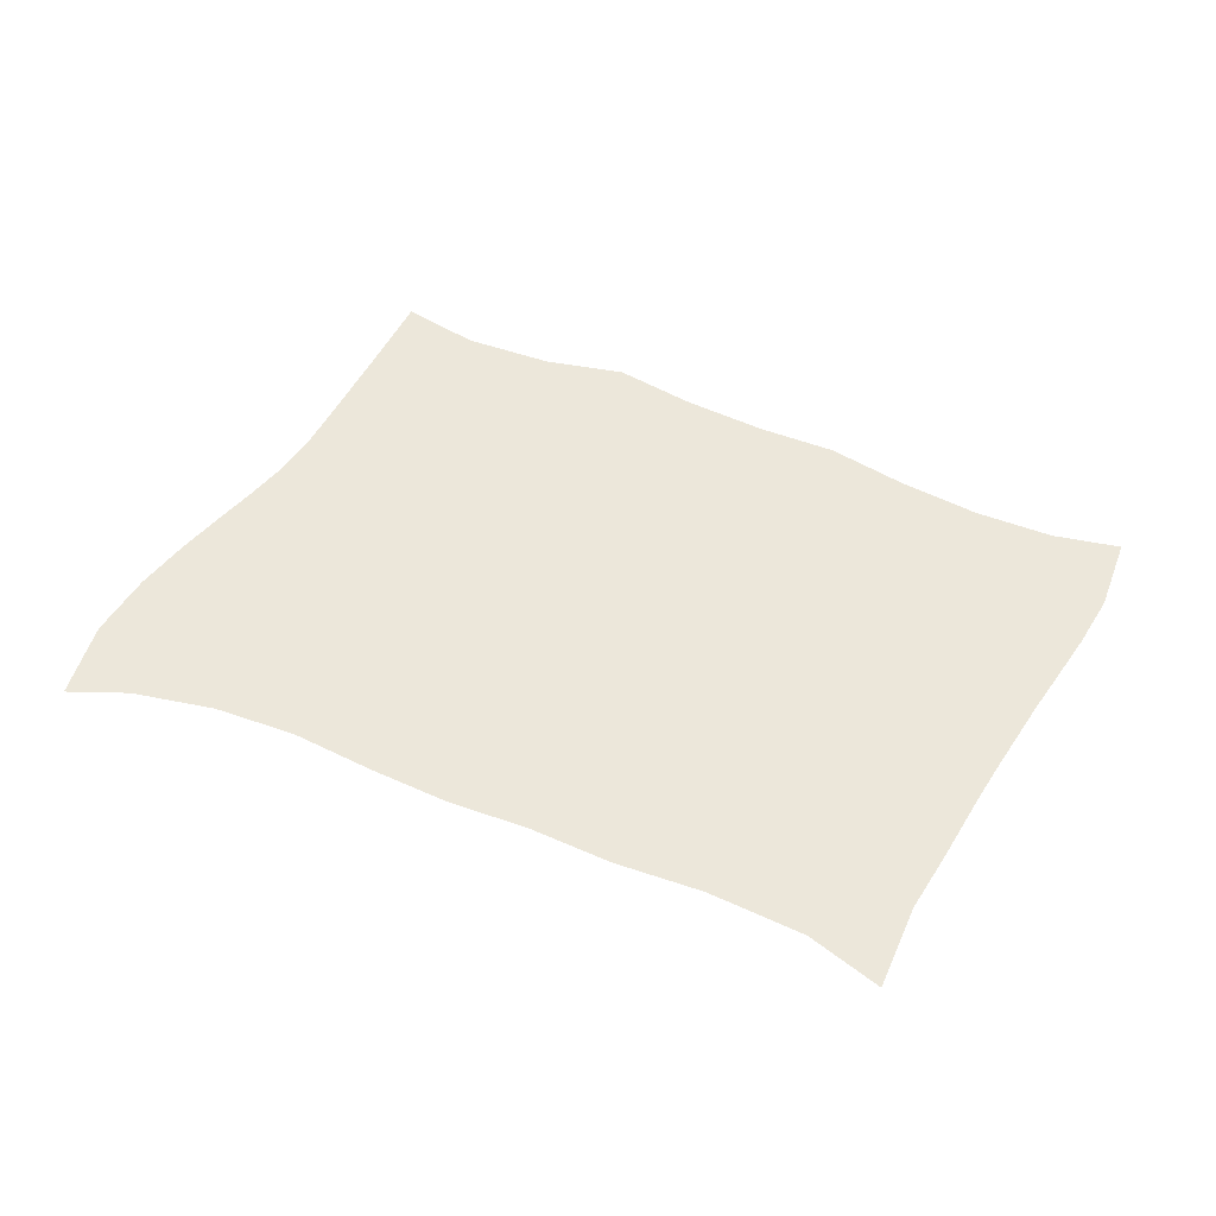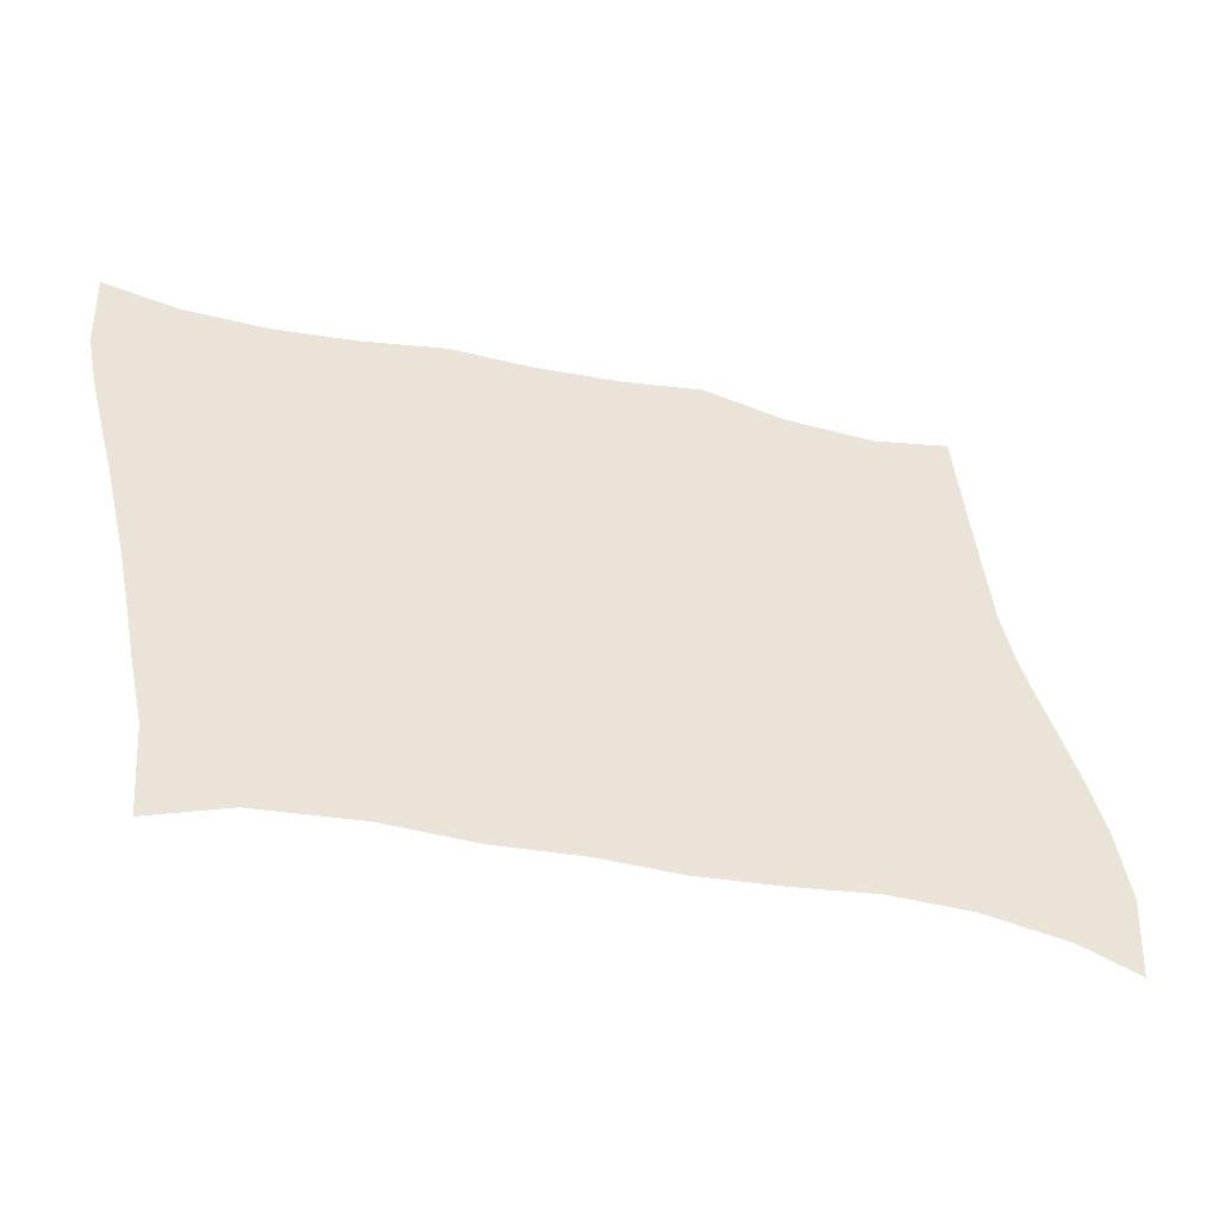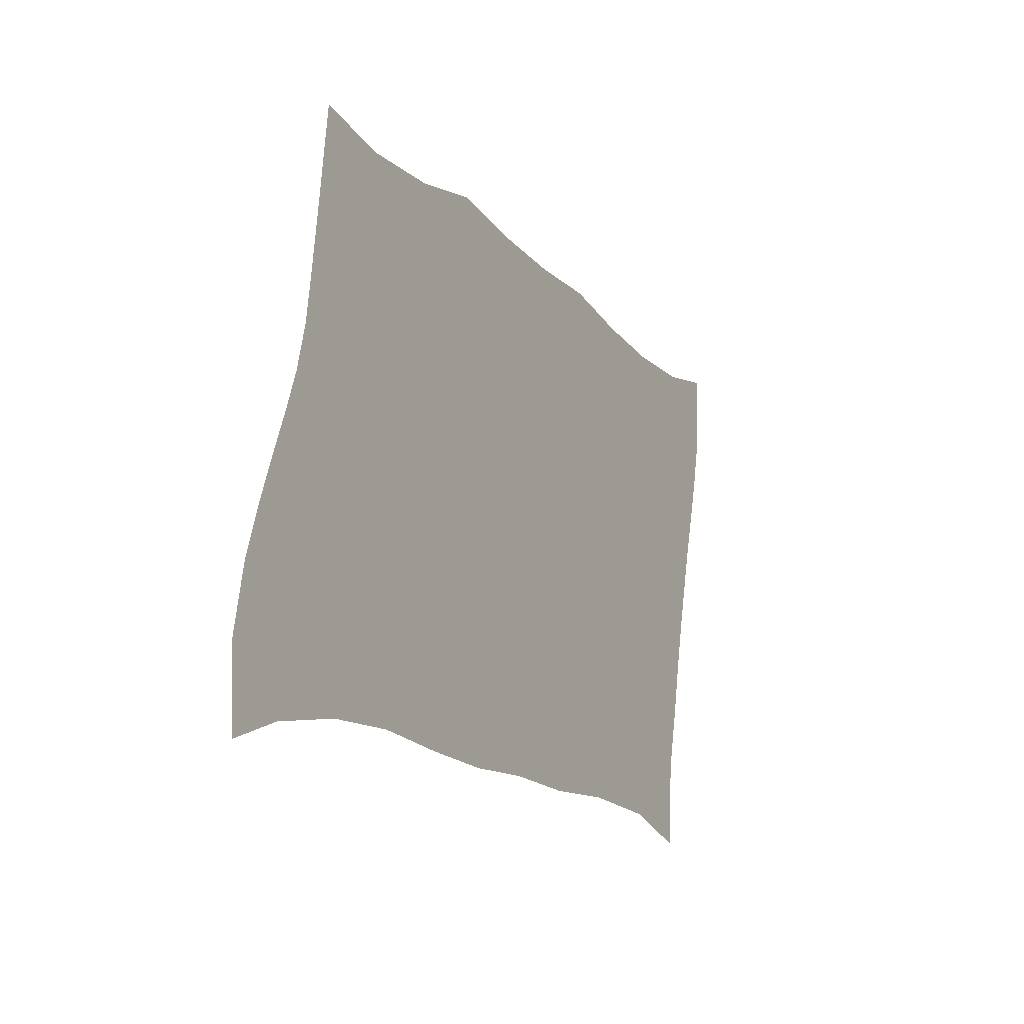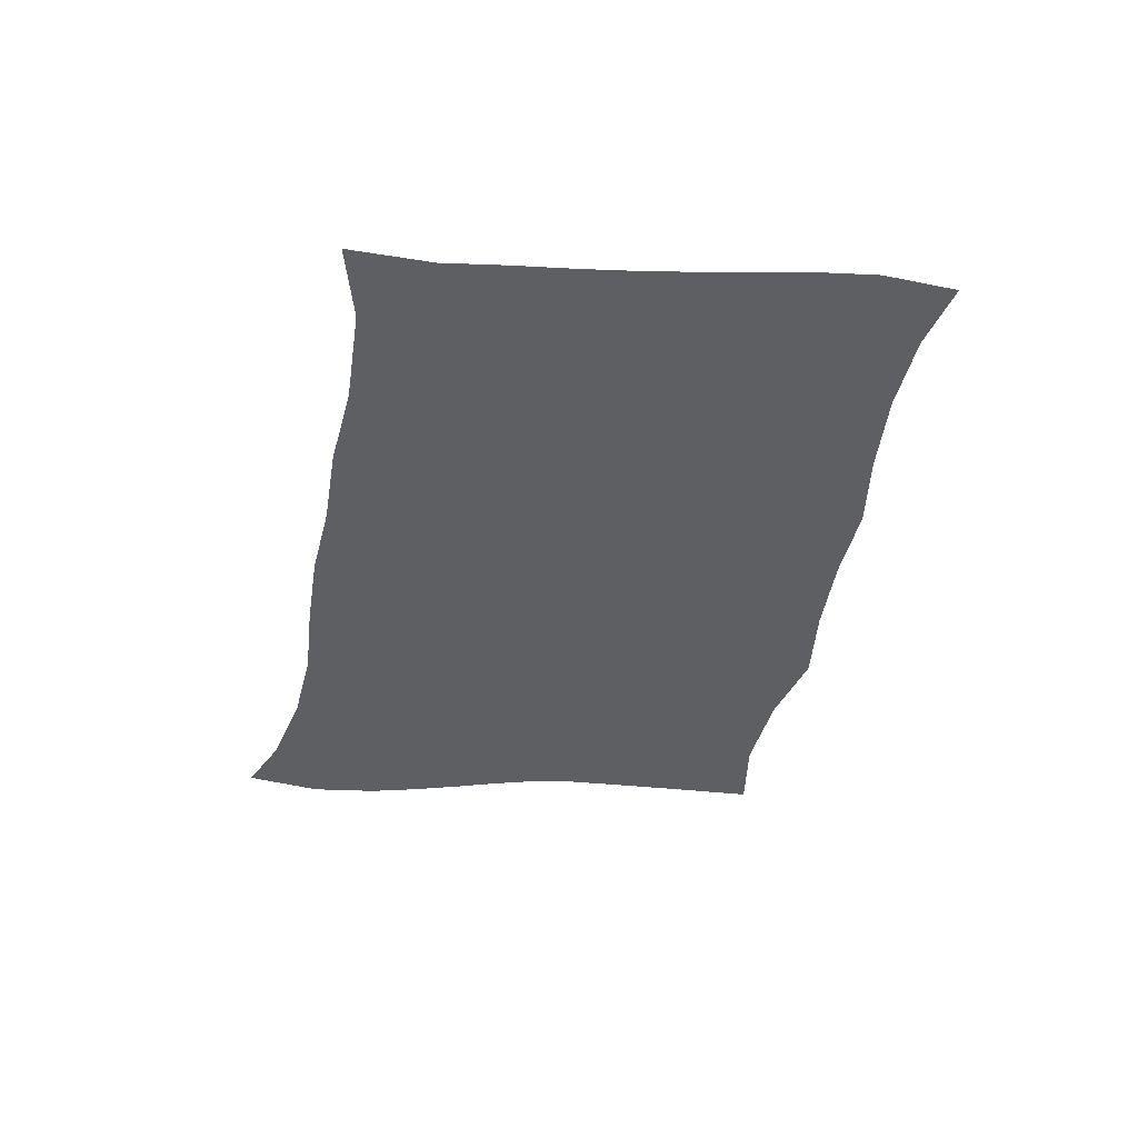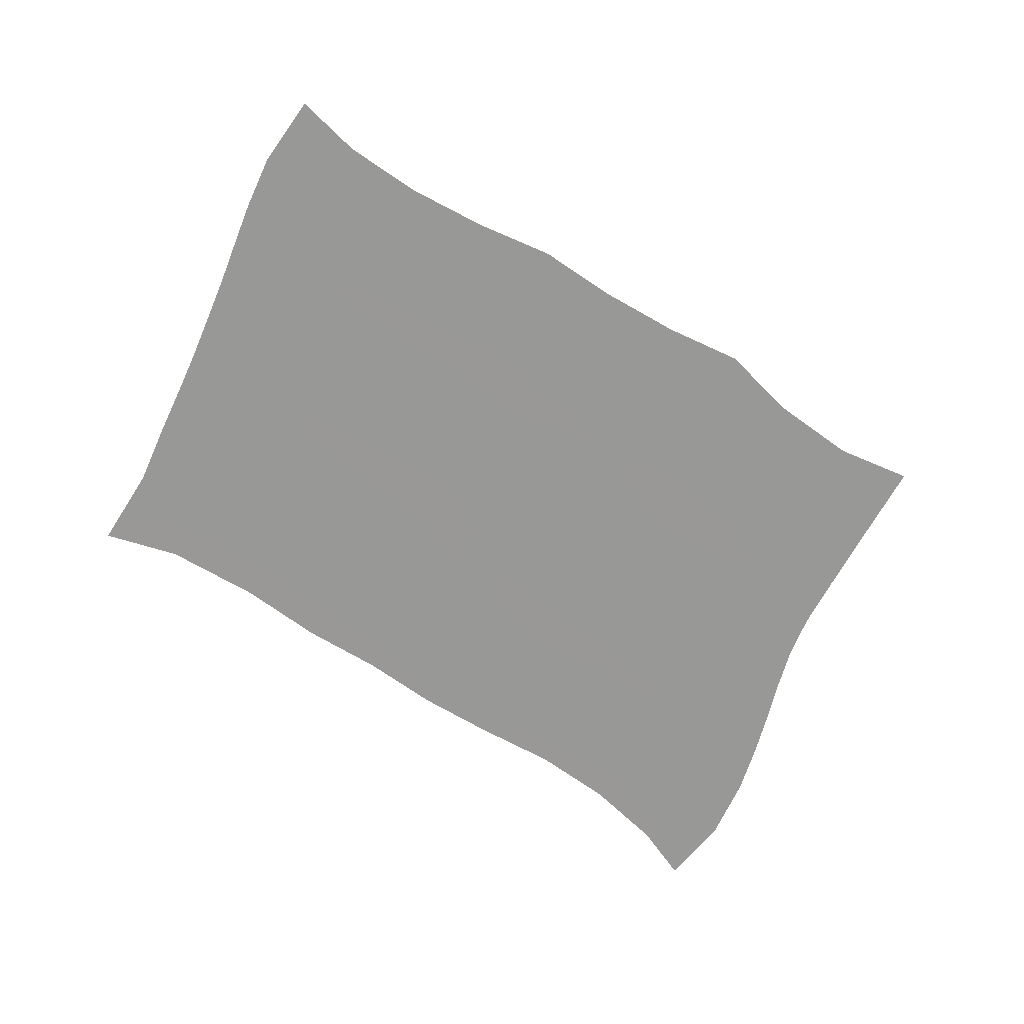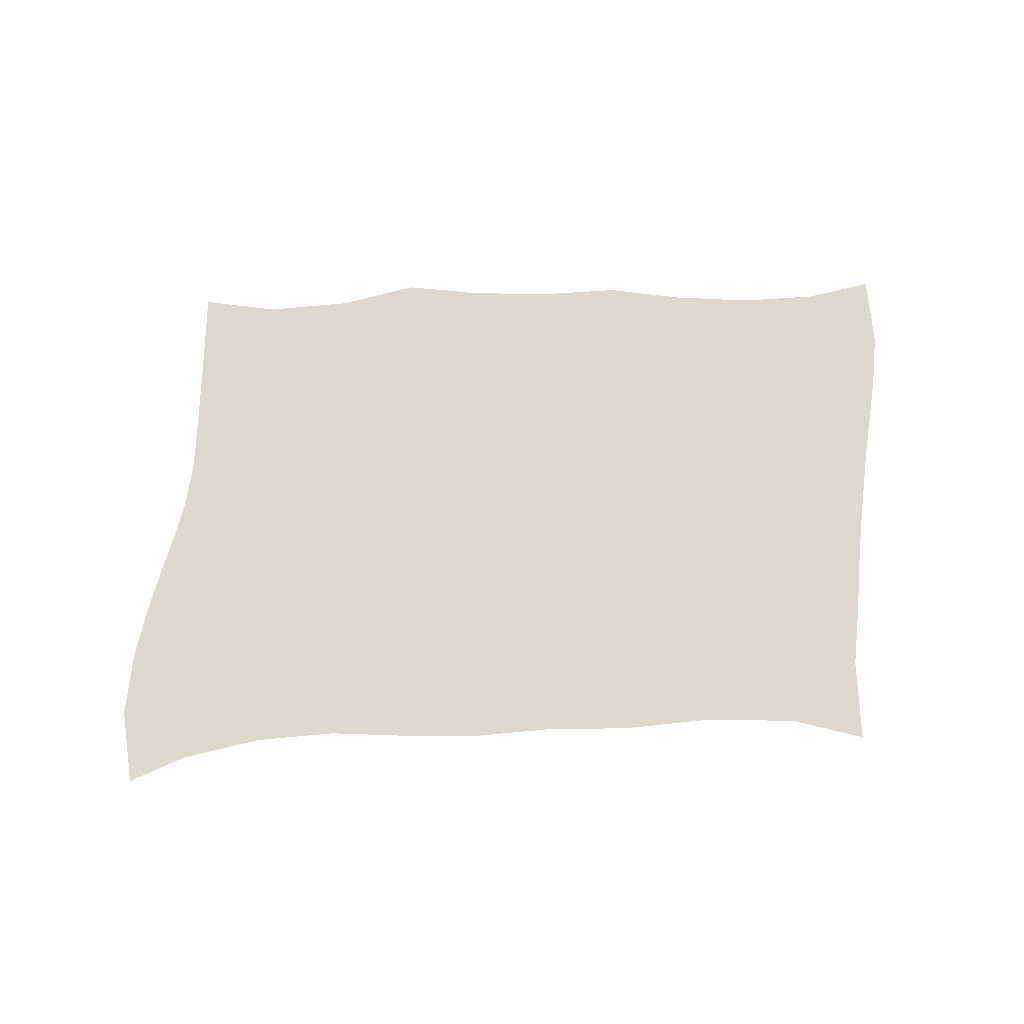
<metadata>
{"format":"obj","ext":"obj","renderer":"f3d","projection":"perspective","resolution":1024,"background":"white","views":[{"elev":53.6,"azim":-160.4,"up":"+Y"},{"elev":-42.3,"azim":-18.7,"up":"+Z"},{"elev":-12.1,"azim":118.8,"up":"+Z"},{"elev":-41.8,"azim":-105.0,"up":"+Y"},{"elev":-68.5,"azim":-36.7,"up":"+Y"},{"elev":71.5,"azim":173.8,"up":"+Y"}]}
</metadata>
<code>
g default
v -5.114 0.002842 2.485
v -4.325 0.002829 2.379
v -3.416 0.002829 2.414
v -2.488 0.002829 2.56
v -1.576 0.002843 2.774
v -0.6639 0.002829 2.812
v 0.297 0.002829 2.929
v 1.21 0.002843 3.119
v 2.14 0.002829 2.977
v 3.159 0.002829 2.99
v 4.044 0.002843 3.203
v -5.096 0.002843 1.629
v -4.174 0.002825 1.787
v -3.249 0.002825 1.925
v -2.321 0.002825 2.074
v -1.399 0.002825 2.193
v -0.4716 0.002825 2.281
v 0.455 0.002824 2.37
v 1.377 0.002824 2.392
v 2.318 0.002824 2.371
v 3.254 0.002824 2.365
v 4.171 0.002829 2.224
v -4.969 0.002843 1.021
v -4.027 0.002825 1.227
v -3.096 0.003337 1.383
v -2.163 0.002825 1.514
v -1.241 0.003695 1.608
v -0.316 0.002824 1.681
v 0.6024 0.002824 1.722
v 1.523 0.003689 1.725
v 2.445 0.002824 1.7
v 3.364 0.003148 1.634
v 4.28 0.002829 1.436
v -4.826 0.002843 0.4777
v -3.878 0.002825 0.6919
v -2.942 0.002825 0.8407
v -2.014 0.002825 0.9472
v -1.092 0.002825 1.02
v -0.1756 0.002824 1.066
v 0.7374 0.002825 1.08
v 1.648 0.002825 1.073
v 2.558 0.002824 1.036
v 3.465 0.002825 0.9541
v 4.375 0.002829 0.7969
v -4.692 0.002829 -0.0155
v -3.738 0.002825 0.164
v -2.801 0.002825 0.285
v -1.875 0.002825 0.3632
v -0.958 0.002825 0.4142
v -0.04742 0.002824 0.4416
v 0.8606 0.002825 0.4488
v 1.768 0.002824 0.4372
v 2.675 0.002825 0.4021
v 3.584 0.002825 0.347
v 4.515 0.002829 0.2681
v -4.579 0.002829 -0.487
v -3.608 0.002825 -0.3734
v -2.671 0.003347 -0.296
v -1.747 0.002825 -0.2494
v -0.8331 0.003614 -0.1997
v 0.07624 0.002825 -0.1918
v 0.9865 0.002825 -0.1758
v 1.895 0.002824 -0.1831
v 2.808 0.002825 -0.1998
v 3.734 0.002825 -0.2079
v 4.691 0.002829 -0.194
v -4.455 0.002829 -1.002
v -3.487 0.002824 -0.9547
v -2.551 0.002824 -0.9136
v -1.627 0.002824 -0.8786
v -0.7087 0.002824 -0.8496
v 0.2048 0.002824 -0.8319
v 1.122 0.003493 -0.8054
v 2.035 0.002825 -0.8001
v 2.963 0.003295 -0.7769
v 3.897 0.002825 -0.7499
v 4.872 0.002843 -0.6272
v -4.342 0.002829 -1.53
v -3.373 0.002824 -1.56
v -2.435 0.002824 -1.55
v -1.505 0.002824 -1.525
v -0.5761 0.002824 -1.493
v 0.3497 0.002825 -1.459
v 1.273 0.002824 -1.429
v 2.2 0.002825 -1.397
v 3.136 0.002825 -1.357
v 4.089 0.002824 -1.292
v 5.08 0.002843 -1.155
v -4.219 0.002844 -2.154
v -3.257 0.002824 -2.211
v -2.319 0.002824 -2.214
v -1.369 0.002824 -2.177
v -0.4193 0.002824 -2.12
v 0.515 0.002825 -2.081
v 1.449 0.002825 -2.031
v 2.384 0.002824 -1.985
v 3.337 0.002825 -1.918
v 4.302 0.002824 -1.853
v 5.287 0.002843 -1.75
v -4.061 0.002829 -2.87
v -3.155 0.003594 -2.95
v -2.194 0.002824 -2.889
v -1.201 0.003408 -2.811
v -0.2397 0.002824 -2.754
v 0.707 0.00309 -2.69
v 1.641 0.002825 -2.634
v 2.584 0.002825 -2.563
v 3.55 0.003516 -2.492
v 4.496 0.002824 -2.493
v 5.449 0.003297 -2.509
v -3.991 0.002843 -3.852
v -3.125 0.002829 -3.54
v -1.991 0.002829 -3.41
v -0.9775 0.002843 -3.407
v -0.006887 0.002829 -3.312
v 0.9127 0.002843 -3.298
v 1.852 0.002843 -3.198
v 2.797 0.002829 -3.063
v 3.749 0.002829 -3.049
v 4.711 0.002829 -3.173
v 5.41 0.002842 -3.403
g Blanket5
f 1 2 13 12
f 2 3 14 13
f 3 4 15 14
f 4 5 16 15
f 5 6 17 16
f 6 7 18 17
f 7 8 19 18
f 8 9 20 19
f 9 10 21 20
f 10 11 22 21
f 12 13 24 23
f 13 14 25 24
f 14 15 26 25
f 15 16 27 26
f 16 17 28 27
f 17 18 29 28
f 18 19 30 29
f 19 20 31 30
f 20 21 32 31
f 21 22 33 32
f 23 24 35 34
f 24 25 36 35
f 25 26 37 36
f 26 27 38 37
f 27 28 39 38
f 28 29 40 39
f 29 30 41 40
f 30 31 42 41
f 31 32 43 42
f 32 33 44 43
f 34 35 46 45
f 35 36 47 46
f 36 37 48 47
f 37 38 49 48
f 38 39 50 49
f 39 40 51 50
f 40 41 52 51
f 41 42 53 52
f 42 43 54 53
f 43 44 55 54
f 45 46 57 56
f 46 47 58 57
f 47 48 59 58
f 48 49 60 59
f 49 50 61 60
f 50 51 62 61
f 51 52 63 62
f 52 53 64 63
f 53 54 65 64
f 54 55 66 65
f 56 57 68 67
f 57 58 69 68
f 58 59 70 69
f 59 60 71 70
f 60 61 72 71
f 61 62 73 72
f 62 63 74 73
f 63 64 75 74
f 64 65 76 75
f 65 66 77 76
f 67 68 79 78
f 68 69 80 79
f 69 70 81 80
f 70 71 82 81
f 71 72 83 82
f 72 73 84 83
f 73 74 85 84
f 74 75 86 85
f 75 76 87 86
f 76 77 88 87
f 78 79 90 89
f 79 80 91 90
f 80 81 92 91
f 81 82 93 92
f 82 83 94 93
f 83 84 95 94
f 84 85 96 95
f 85 86 97 96
f 86 87 98 97
f 87 88 99 98
f 89 90 101 100
f 90 91 102 101
f 91 92 103 102
f 92 93 104 103
f 93 94 105 104
f 94 95 106 105
f 95 96 107 106
f 96 97 108 107
f 97 98 109 108
f 98 99 110 109
f 100 101 112 111
f 101 102 113 112
f 102 103 114 113
f 103 104 115 114
f 104 105 116 115
f 105 106 117 116
f 106 107 118 117
f 107 108 119 118
f 108 109 120 119
f 109 110 121 120

</code>
